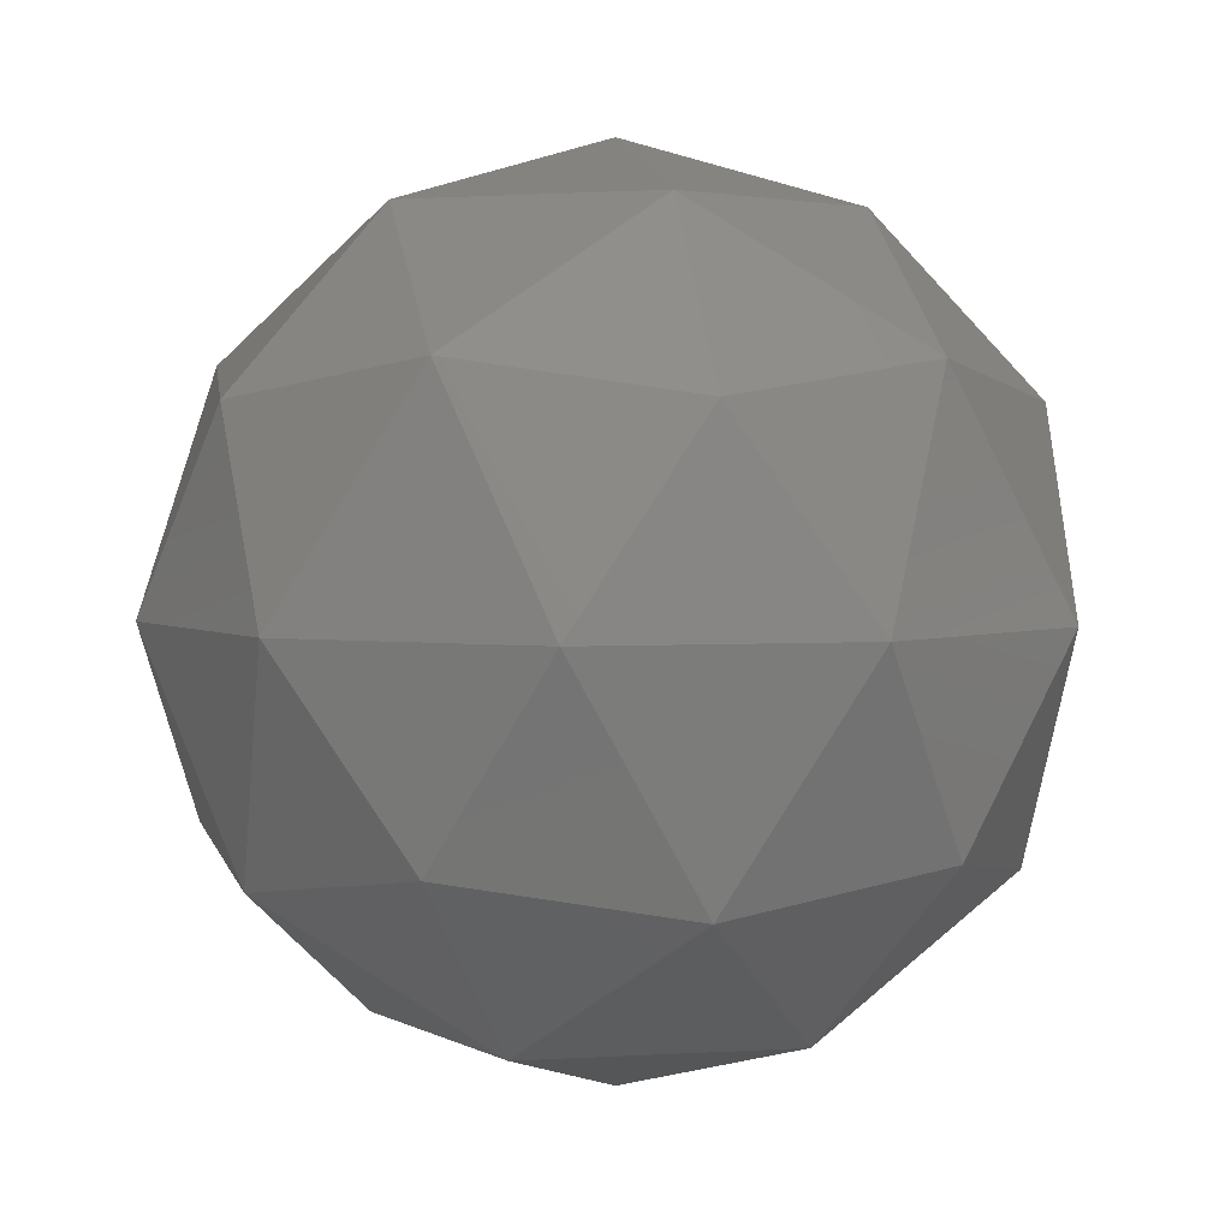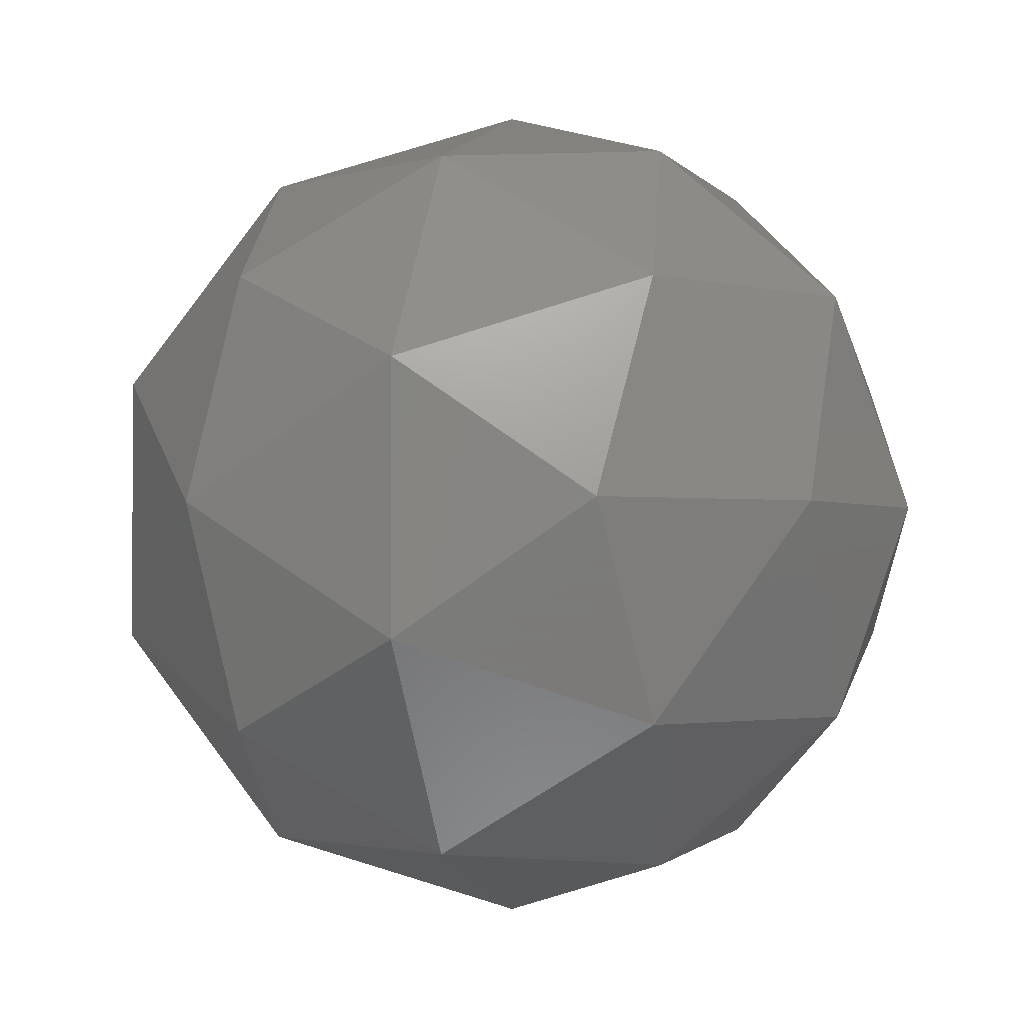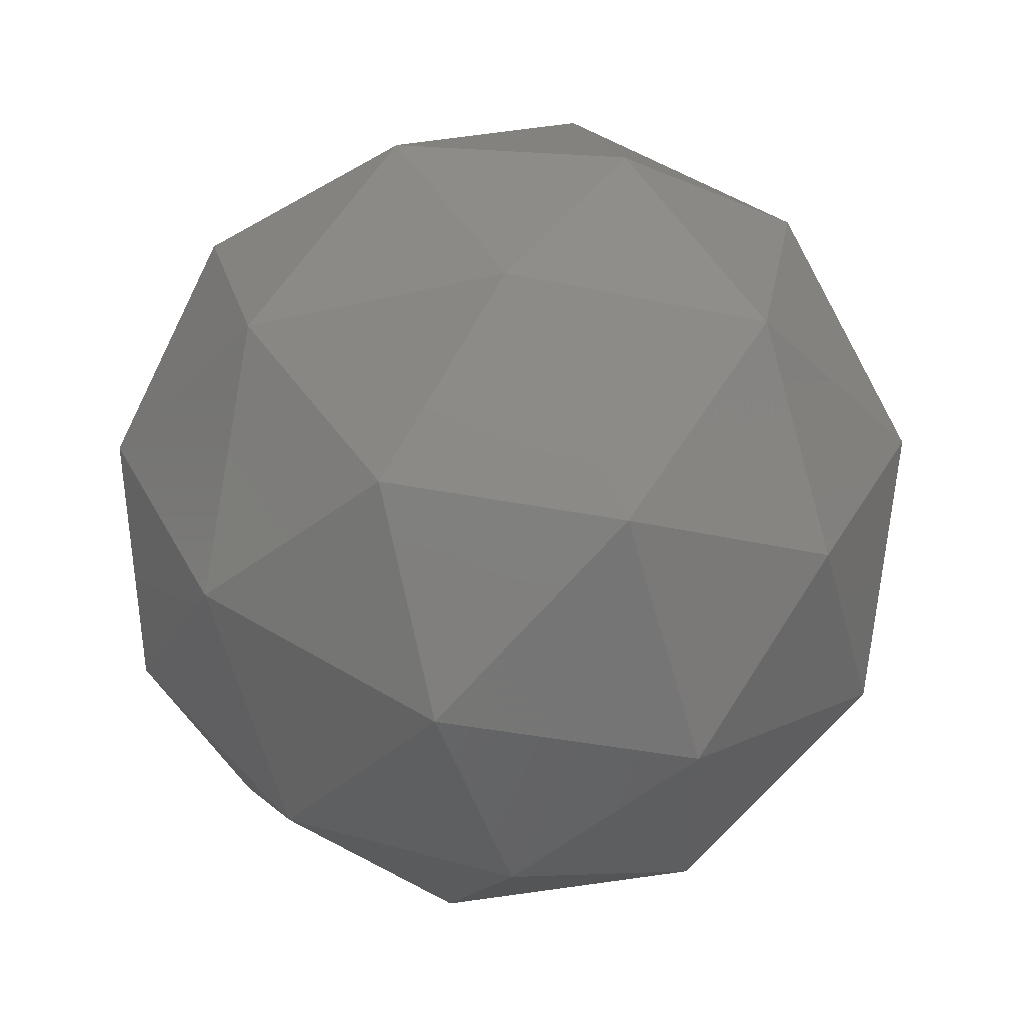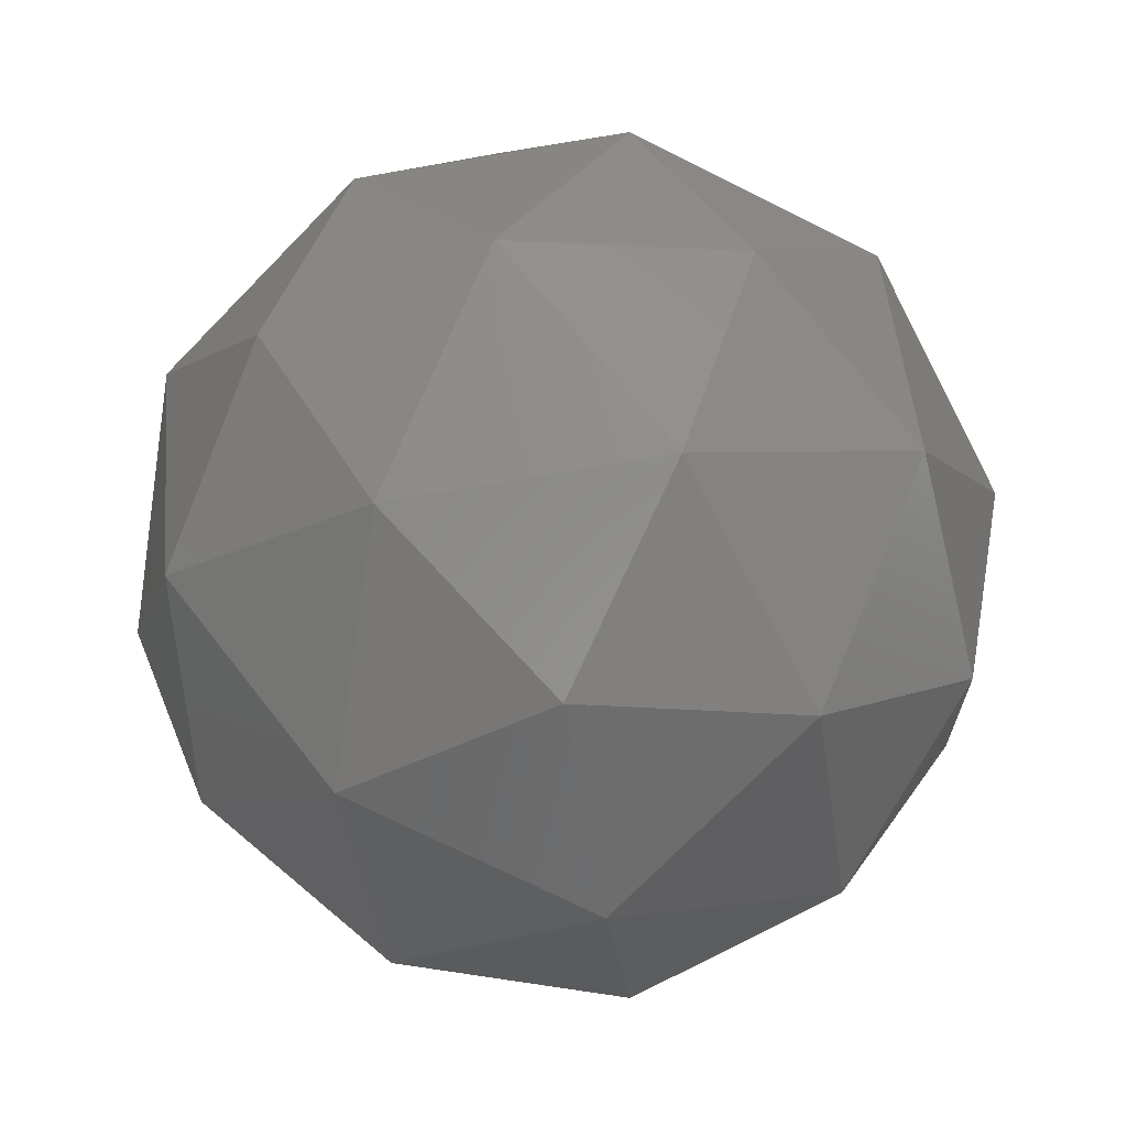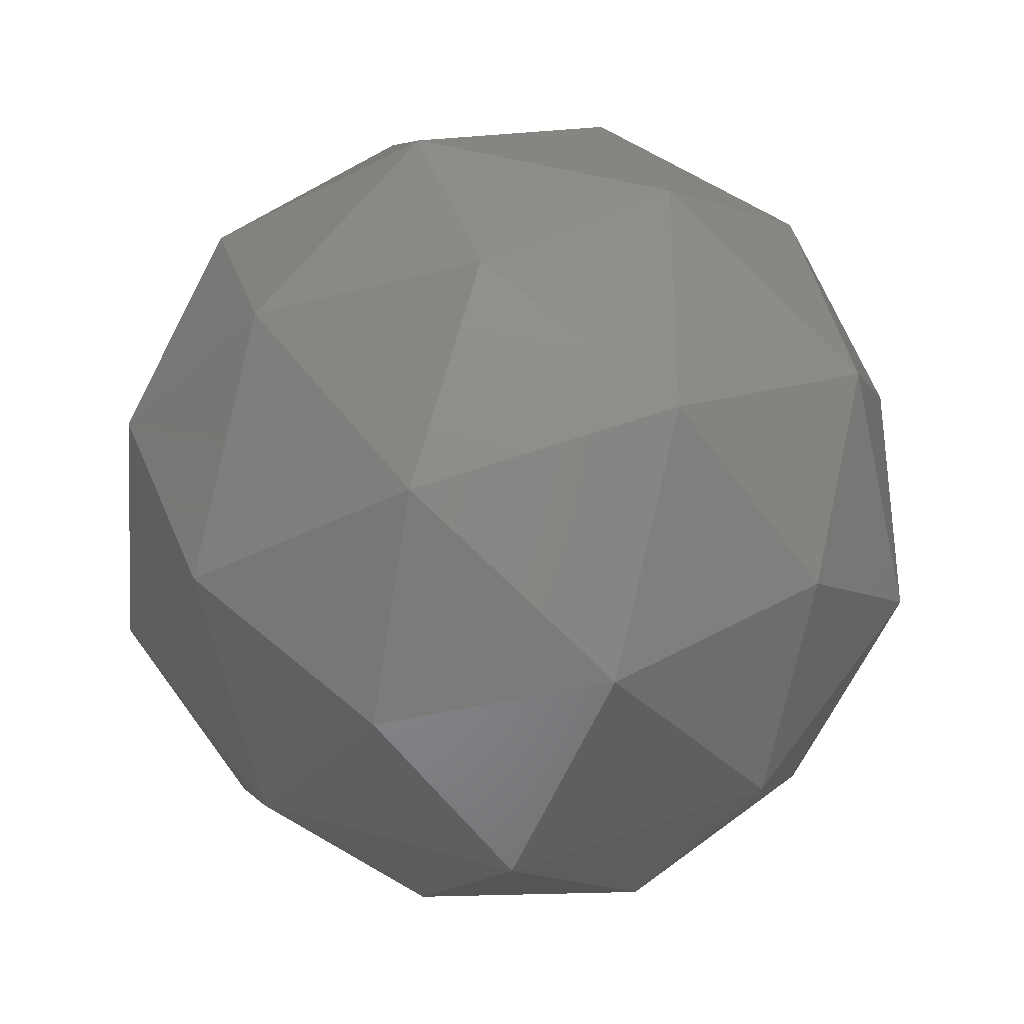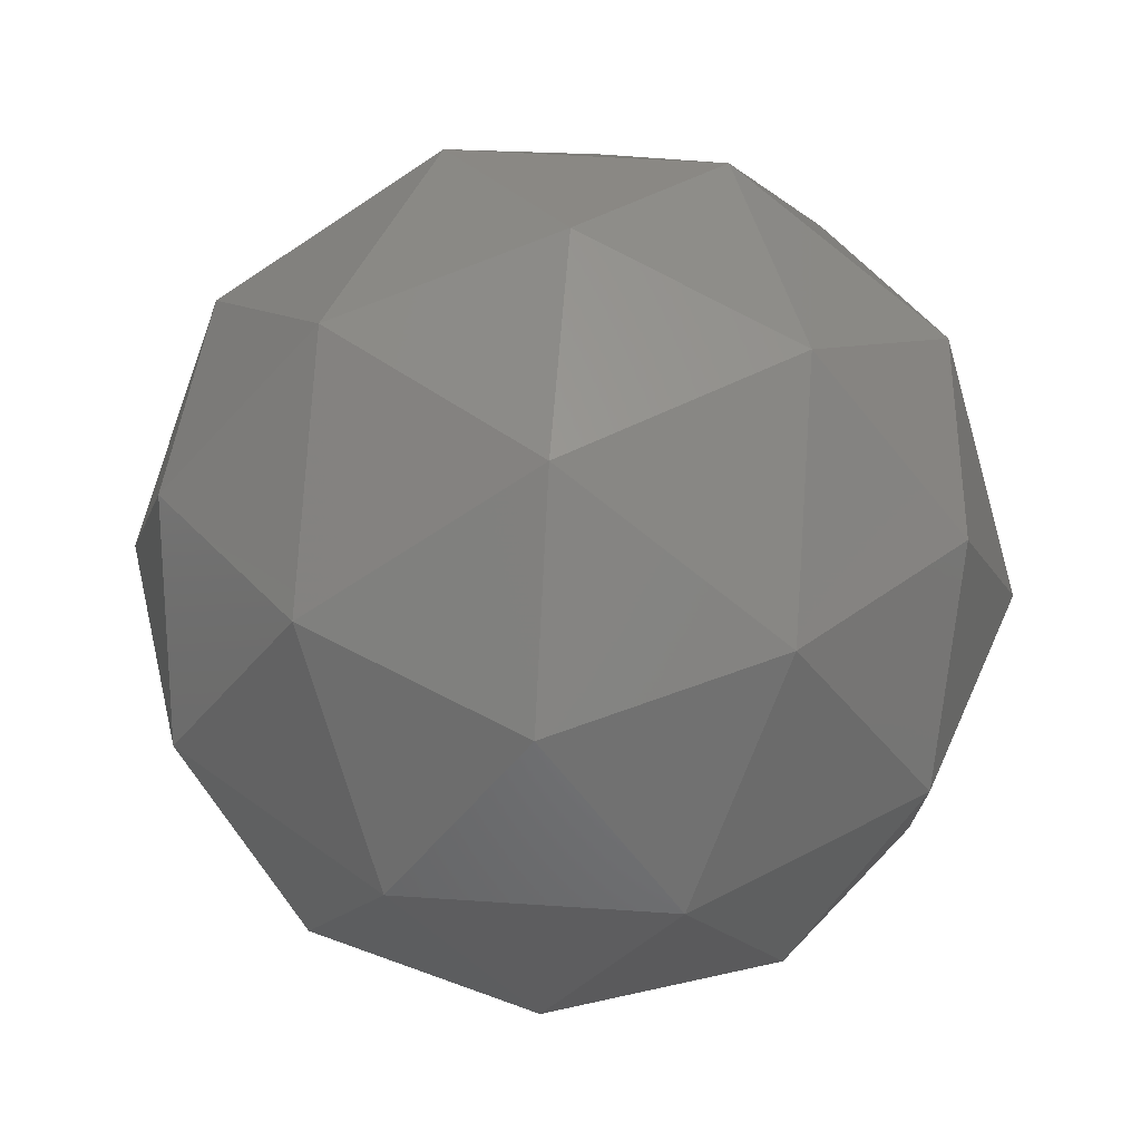
<metadata>
{"format":"stl","ext":"stl","renderer":"f3d","projection":"perspective","resolution":1024,"background":"white","views":[{"elev":3.2,"azim":-66.3,"up":"+Y"},{"elev":-2.0,"azim":-73.9,"up":"+Z"},{"elev":-31.8,"azim":-71.2,"up":"+Y"},{"elev":-74.0,"azim":99.6,"up":"+Y"},{"elev":-33.7,"azim":4.0,"up":"+Z"},{"elev":46.1,"azim":-121.5,"up":"+Y"}]}
</metadata>
<code>
# stl→obj: 42 verts, 80 faces
v 1.61 48.23 12.87
v 5.864 49.72 15.96
v -0.01423 49.72 17.87
v 8.846 53.75 18.13
v 10.12 52.97 12.87
v -3.647 49.72 12.87
v -0.01423 49.72 7.87
v 5.864 49.72 9.78
v 11.12 58.23 15.96
v -1.154 53.75 21.38
v 4.239 52.97 20.96
v 1.61 58.23 22.87
v -7.334 53.75 12.87
v -5.272 52.97 17.87
v -7.9 58.23 15.96
v -1.154 53.75 4.363
v -5.272 52.97 7.87
v -4.268 58.23 4.78
v 8.846 53.75 7.612
v 4.239 52.97 4.78
v 7.488 58.23 4.78
v 7.488 58.23 20.96
v -4.268 58.23 20.96
v -7.9 58.23 9.78
v 1.61 58.23 2.87
v 11.12 58.23 9.78
v 4.374 62.7 21.38
v 8.492 63.48 17.87
v 3.235 66.73 17.87
v -5.626 62.7 18.13
v -1.018 63.48 20.96
v -2.643 66.73 15.96
v -5.626 62.7 7.612
v -6.896 63.48 12.87
v -2.643 66.73 9.78
v 4.374 62.7 4.363
v -1.018 63.48 4.78
v 3.235 66.73 7.87
v 10.55 62.7 12.87
v 8.492 63.48 7.87
v 6.868 66.73 12.87
v 1.61 68.23 12.87
f 1 2 3
f 4 2 5
f 1 3 6
f 1 6 7
f 1 7 8
f 4 5 9
f 10 11 12
f 13 14 15
f 16 17 18
f 19 20 21
f 4 9 22
f 10 12 23
f 13 15 24
f 16 18 25
f 19 21 26
f 27 28 29
f 30 31 32
f 33 34 35
f 36 37 38
f 39 40 41
f 41 38 42
f 41 40 38
f 40 36 38
f 38 35 42
f 38 37 35
f 37 33 35
f 35 32 42
f 35 34 32
f 34 30 32
f 32 29 42
f 32 31 29
f 31 27 29
f 29 41 42
f 29 28 41
f 28 39 41
f 26 40 39
f 26 21 40
f 21 36 40
f 25 37 36
f 25 18 37
f 18 33 37
f 24 34 33
f 24 15 34
f 15 30 34
f 23 31 30
f 23 12 31
f 12 27 31
f 22 28 27
f 22 9 28
f 9 39 28
f 21 25 36
f 21 20 25
f 20 16 25
f 18 24 33
f 18 17 24
f 17 13 24
f 15 23 30
f 15 14 23
f 14 10 23
f 12 22 27
f 12 11 22
f 11 4 22
f 9 26 39
f 9 5 26
f 5 19 26
f 8 20 19
f 8 7 20
f 7 16 20
f 7 17 16
f 7 6 17
f 6 13 17
f 6 14 13
f 6 3 14
f 3 10 14
f 5 8 19
f 5 2 8
f 2 1 8
f 3 11 10
f 3 2 11
f 2 4 11

</code>
